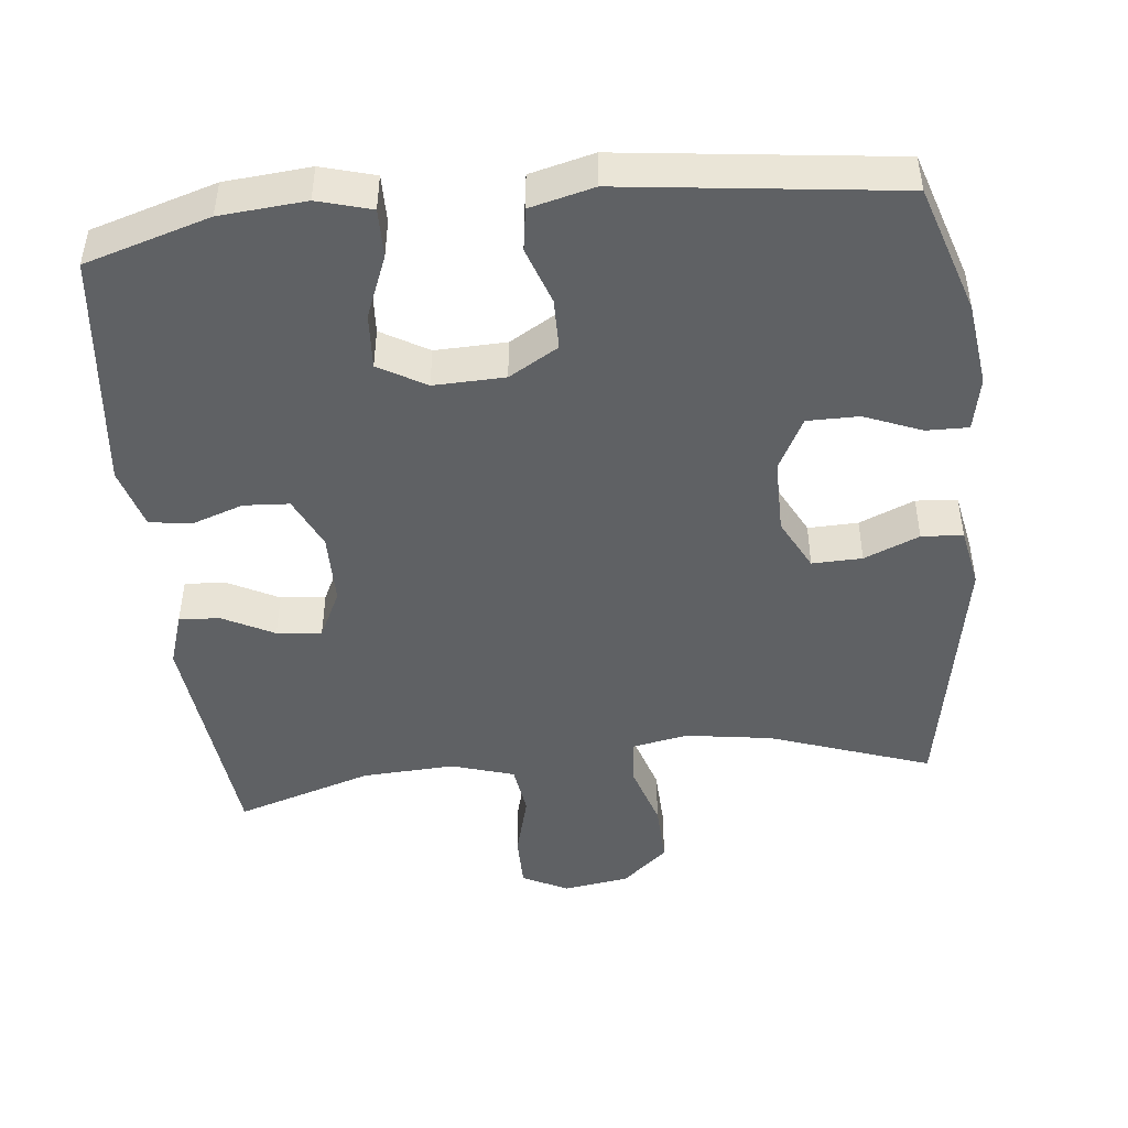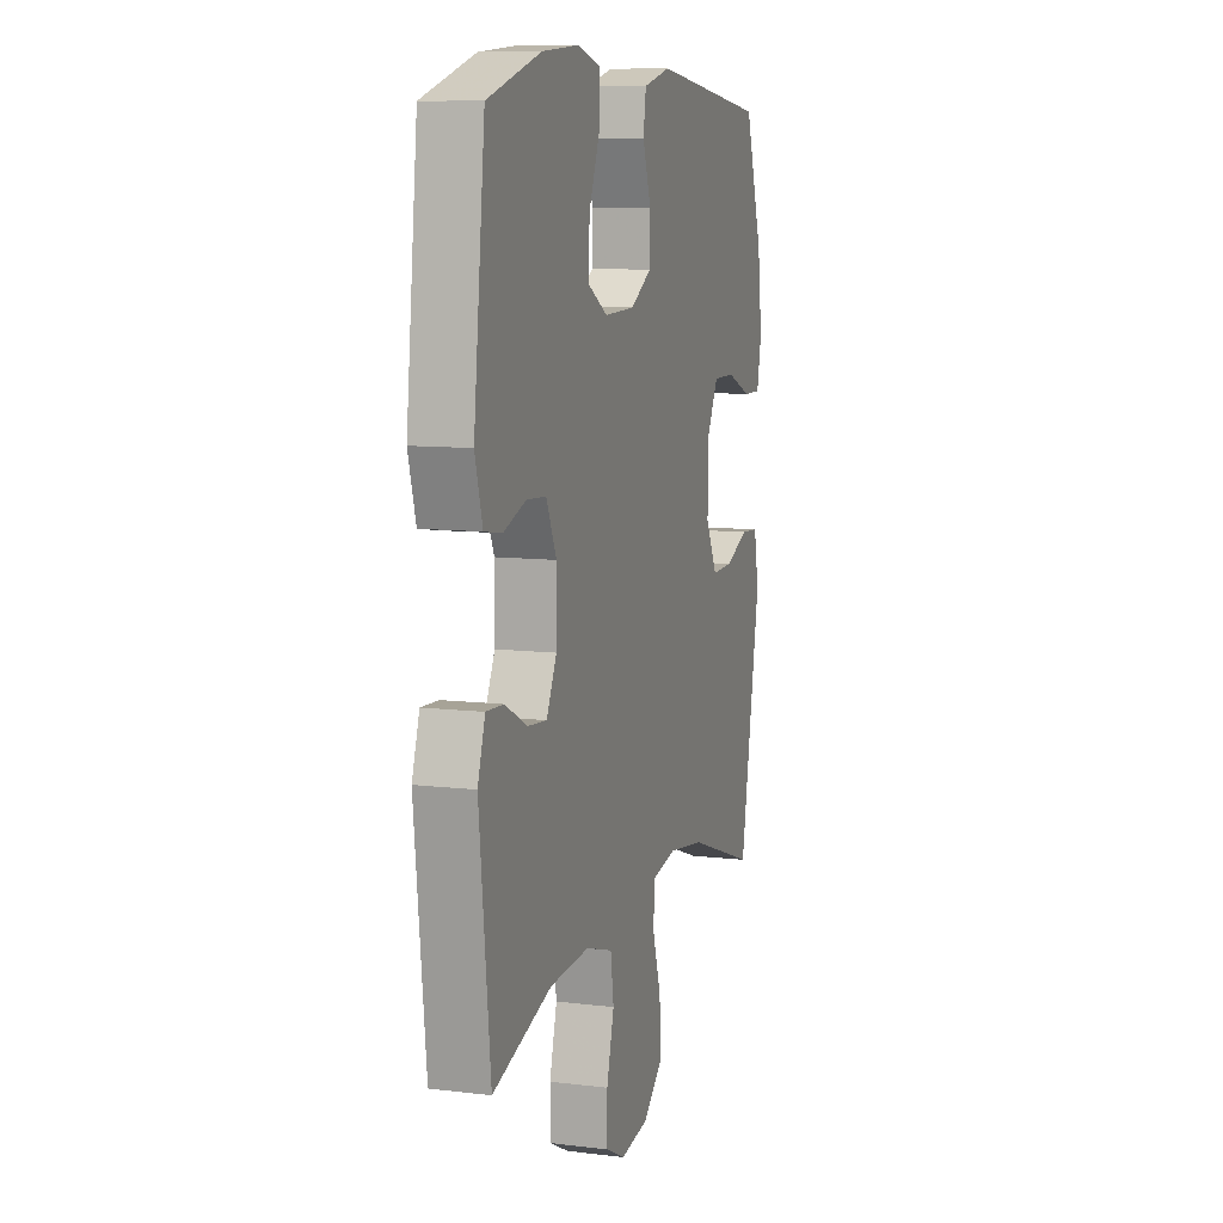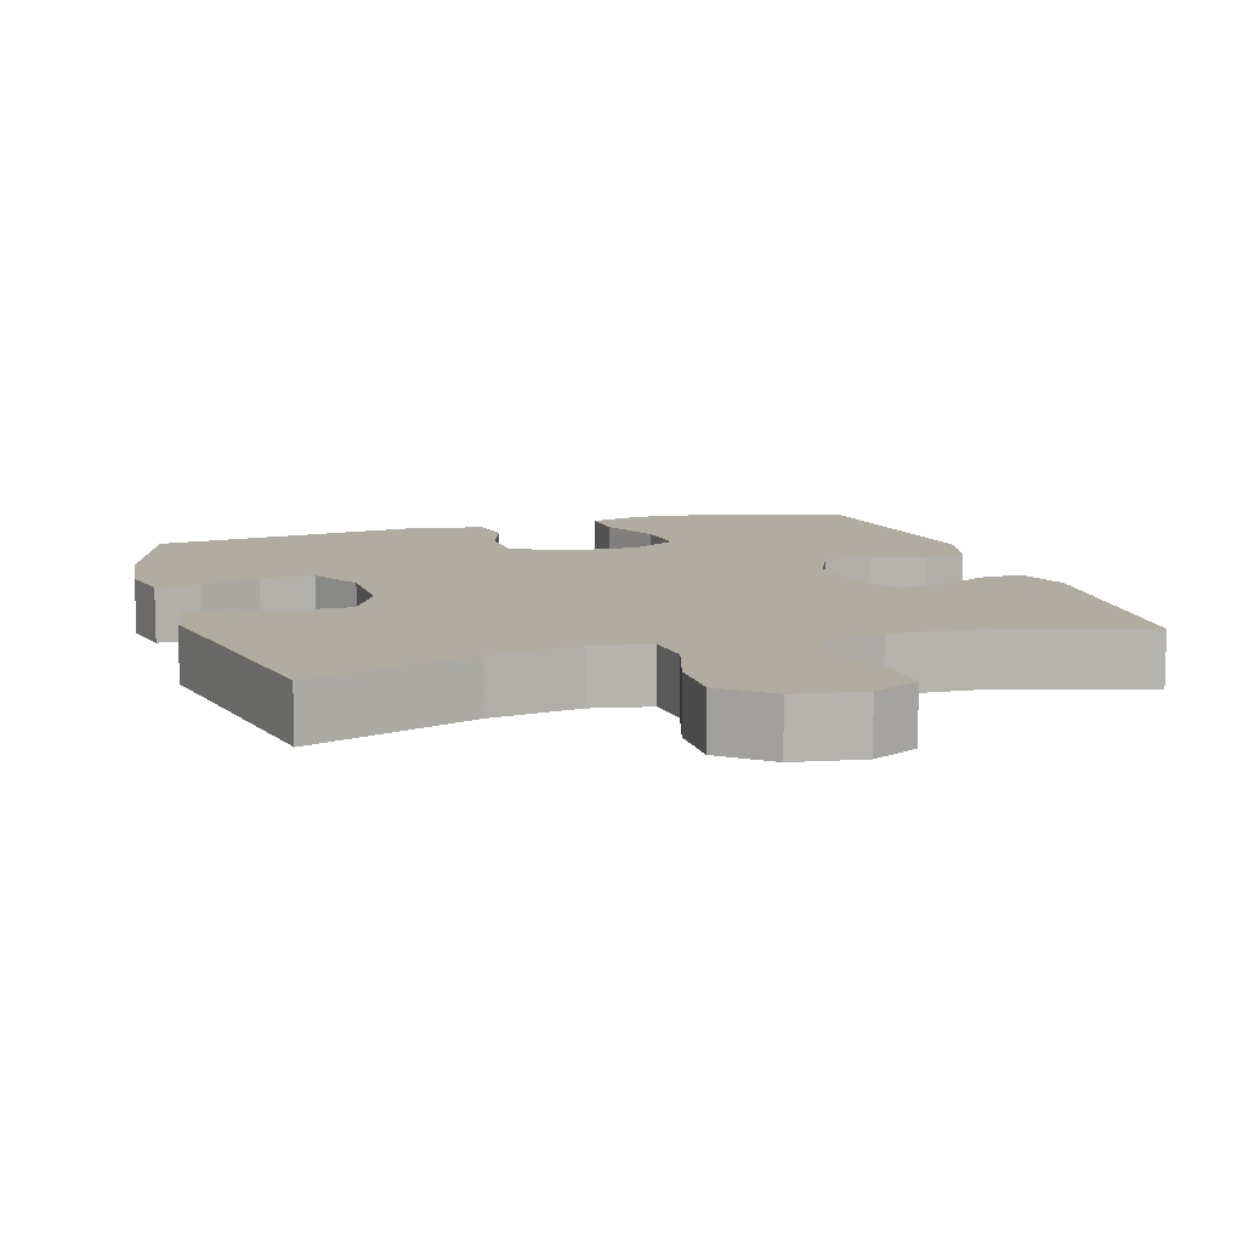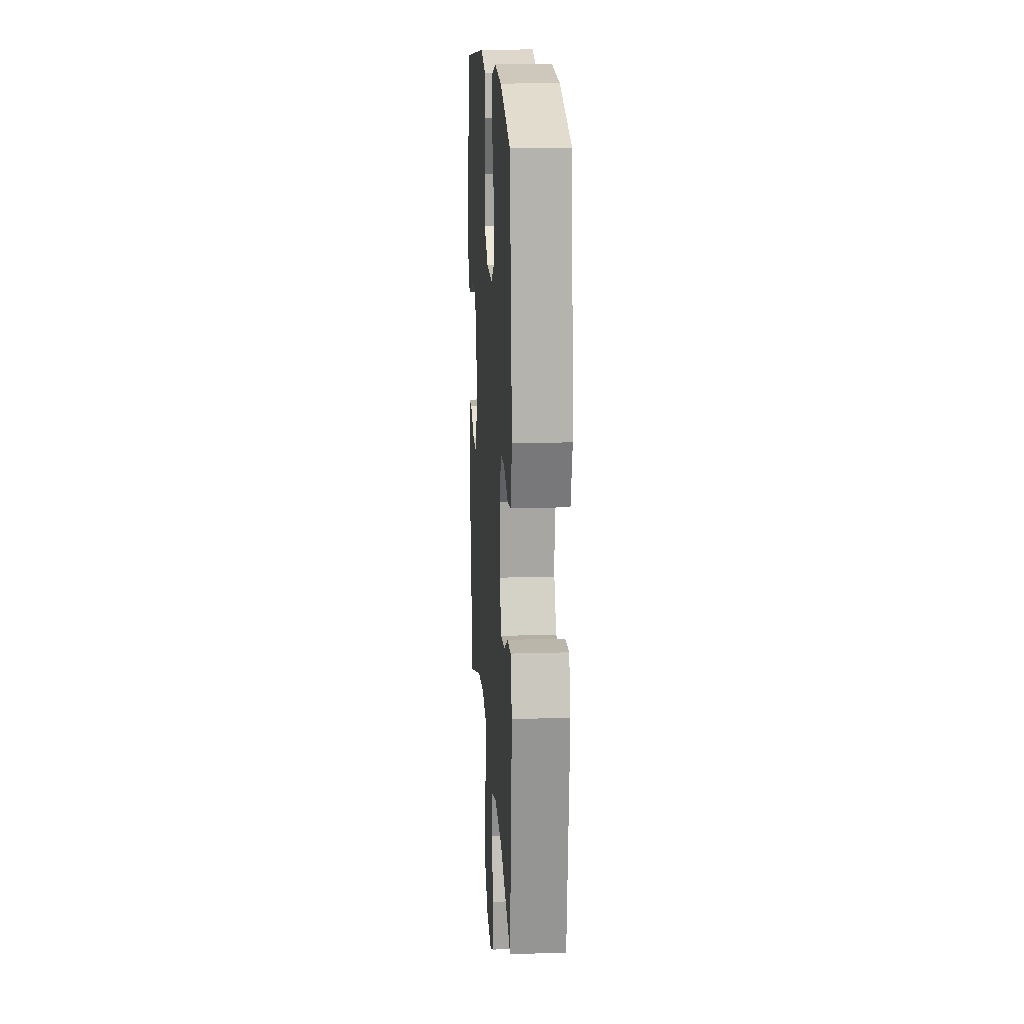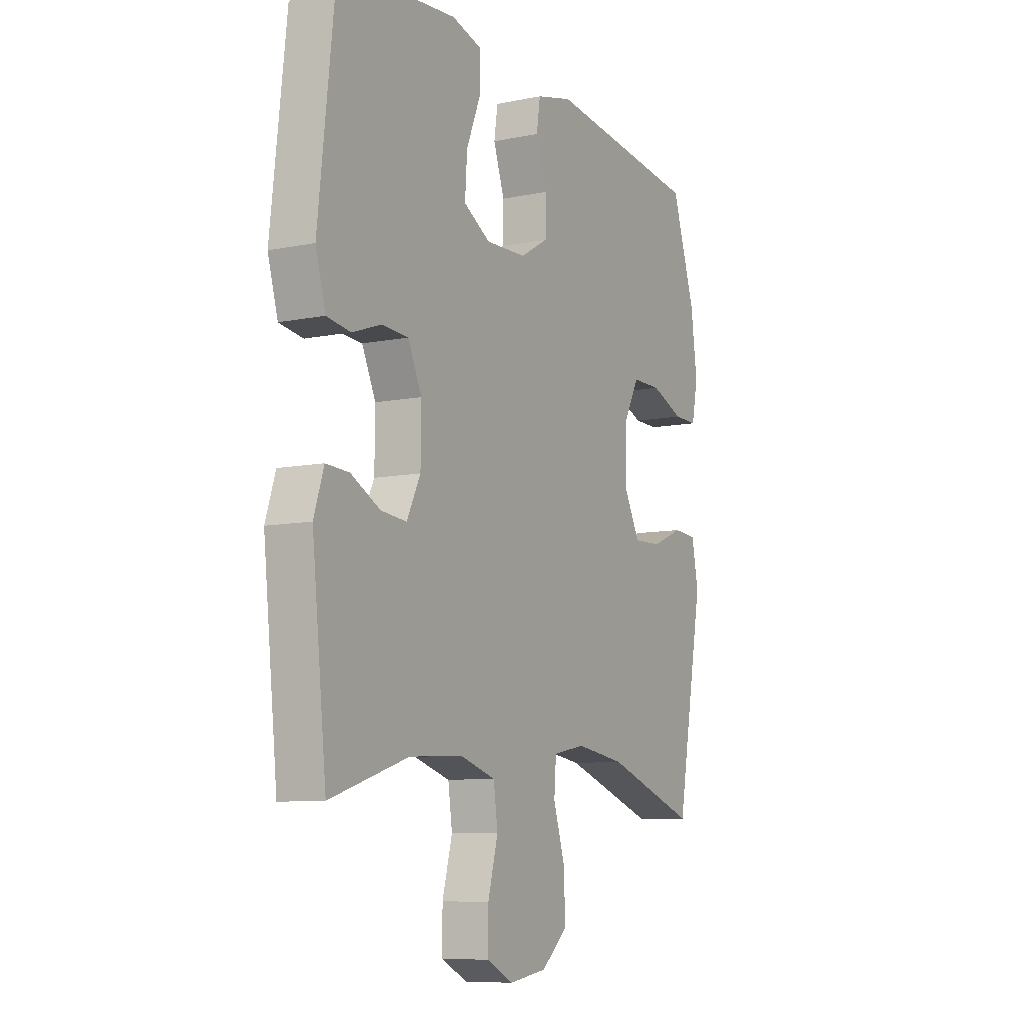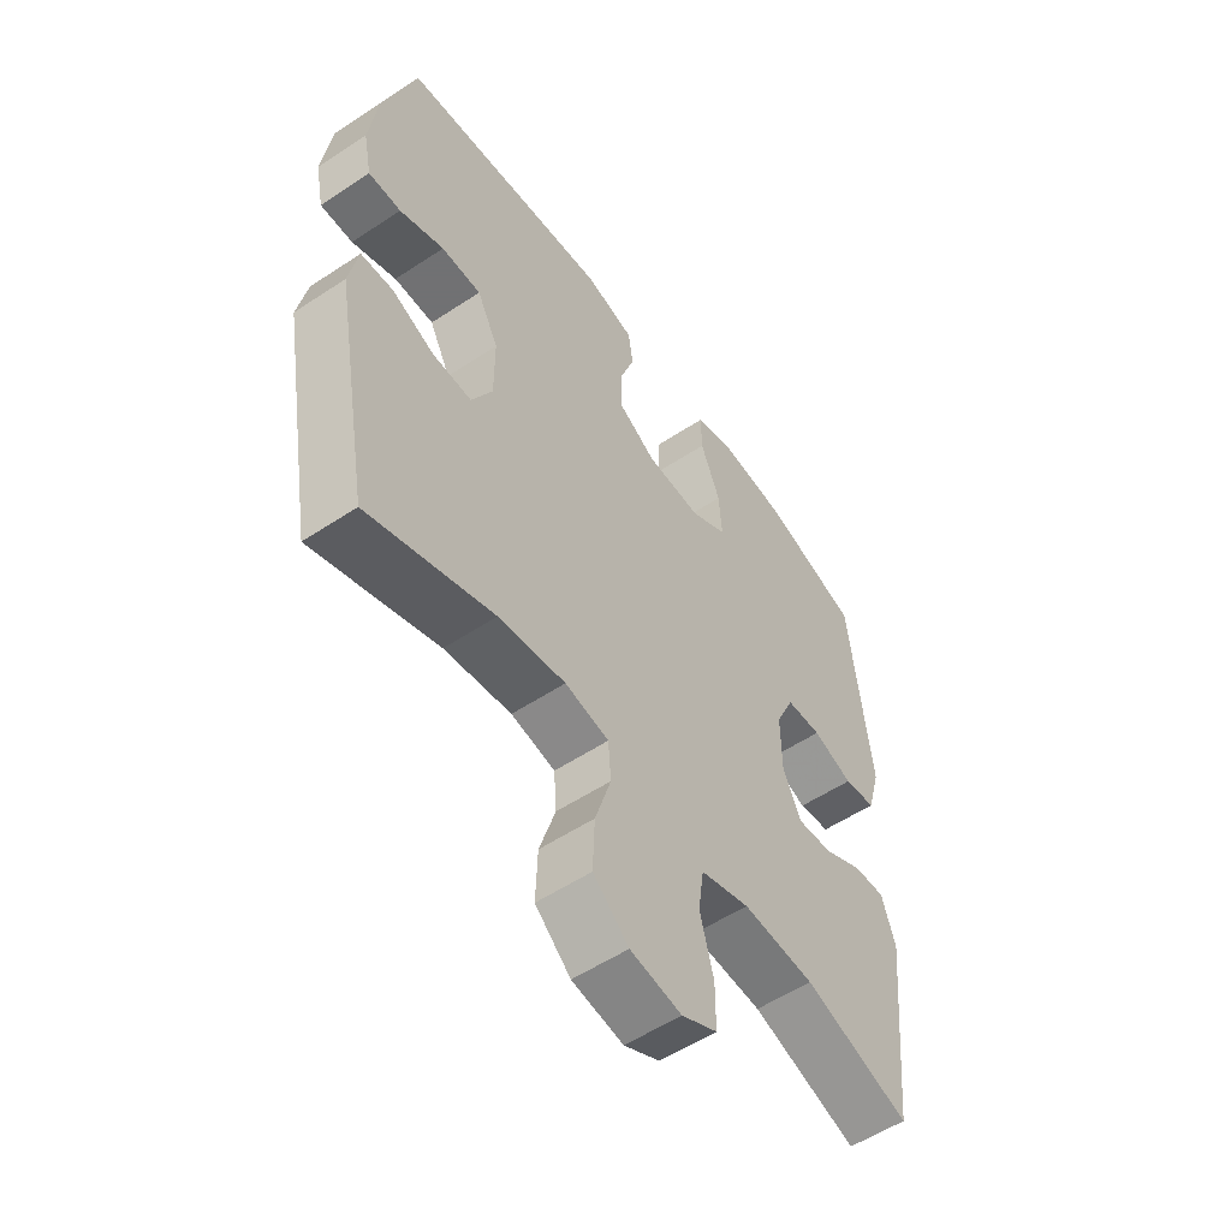
<metadata>
{"format":"obj","ext":"obj","renderer":"f3d","projection":"perspective","resolution":1024,"background":"white","views":[{"elev":-46.5,"azim":6.1,"up":"+Y"},{"elev":9.5,"azim":-72.5,"up":"+Z"},{"elev":10.1,"azim":162.7,"up":"+Y"},{"elev":16.9,"azim":-93.6,"up":"+Z"},{"elev":-8.8,"azim":-61.1,"up":"+Z"},{"elev":-55.3,"azim":124.9,"up":"+Z"}]}
</metadata>
<code>
v -0.5 0.07 -0.5
v -0.535 0.07 -0.172
v -0.511 0.07 -0.098
v -0.455 0.07 -0.101
v -0.384 0.07 -0.138
v -0.322 0.07 -0.144
v -0.289 0.07 -0.077
v -0.288 0.07 0.023
v -0.321 0.07 0.095
v -0.384 0.07 0.099
v -0.456 0.07 0.074
v -0.513 0.07 0.083
v -0.537 0.07 0.168
v -0.5 0.07 0.5
v -0.328 0.07 0.552
v -0.21 0.07 0.562
v -0.136 0.07 0.541
v -0.137 0.07 0.474
v -0.172 0.07 0.387
v -0.177 0.07 0.31
v -0.112 0.07 0.272
v -0.014 0.07 0.275
v 0.054 0.07 0.315
v 0.055 0.07 0.386
v 0.028 0.07 0.465
v 0.037 0.07 0.524
v 0.125 0.07 0.546
v 0.5 0.07 0.5
v 0.557 0.07 0.323
v 0.572 0.07 0.206
v 0.557 0.07 0.132
v 0.499 0.07 0.133
v 0.42 0.07 0.165
v 0.349 0.07 0.165
v 0.311 0.07 0.092
v 0.311 0.07 -0.012
v 0.348 0.07 -0.084
v 0.417 0.07 -0.082
v 0.493 0.07 -0.05
v 0.55 0.07 -0.054
v 0.566 0.07 -0.137
v 0.5 0.07 -0.5
v 0.278 0.07 -0.422
v 0.159 0.07 -0.404
v 0.081 0.07 -0.419
v 0.076 0.07 -0.483
v 0.104 0.07 -0.573
v 0.107 0.07 -0.659
v 0.044 0.07 -0.714
v -0.047 0.07 -0.728
v -0.11 0.07 -0.696
v -0.11 0.07 -0.621
v -0.086 0.07 -0.531
v -0.096 0.07 -0.46
v -0.183 0.07 -0.433
v -0.311 0.07 -0.44
v -0.5 0 -0.5
v -0.535 0 -0.172
v -0.511 0 -0.098
v -0.455 0 -0.101
v -0.384 0 -0.138
v -0.322 0 -0.144
v -0.289 0 -0.077
v -0.288 0 0.023
v -0.321 0 0.095
v -0.384 0 0.099
v -0.456 0 0.074
v -0.513 0 0.083
v -0.537 0 0.168
v -0.5 0 0.5
v -0.328 0 0.552
v -0.21 0 0.562
v -0.136 0 0.541
v -0.137 0 0.474
v -0.172 0 0.387
v -0.177 0 0.31
v -0.112 0 0.272
v -0.014 0 0.275
v 0.054 0 0.315
v 0.055 0 0.386
v 0.028 0 0.465
v 0.037 0 0.524
v 0.125 0 0.546
v 0.5 0 0.5
v 0.557 0 0.323
v 0.572 0 0.206
v 0.557 0 0.132
v 0.499 0 0.133
v 0.42 0 0.165
v 0.349 0 0.165
v 0.311 0 0.092
v 0.311 0 -0.012
v 0.348 0 -0.084
v 0.417 0 -0.082
v 0.493 0 -0.05
v 0.55 0 -0.054
v 0.566 0 -0.137
v 0.5 0 -0.5
v 0.278 0 -0.422
v 0.159 0 -0.404
v 0.081 0 -0.419
v 0.076 0 -0.483
v 0.104 0 -0.573
v 0.107 0 -0.659
v 0.044 0 -0.714
v -0.047 0 -0.728
v -0.11 0 -0.696
v -0.11 0 -0.621
v -0.086 0 -0.531
v -0.096 0 -0.46
v -0.183 0 -0.433
v -0.311 0 -0.44
f 51 52 53
f 50 51 53
f 49 50 53
f 48 49 53
f 47 48 53
f 46 47 53
f 45 46 53 54
f 41 42 43
f 40 41 43
f 39 40 43
f 38 39 43
f 37 38 43 44
f 36 37 44 45
f 31 32 33
f 30 31 33
f 29 30 33
f 28 29 33
f 27 28 33
f 26 27 33
f 25 26 33
f 24 25 33
f 23 24 33 34
f 22 23 34 35
f 17 18 19
f 16 17 19
f 15 16 19
f 14 15 19
f 13 14 19
f 12 13 19
f 11 12 19
f 10 11 19
f 9 10 19 20
f 8 9 20 21
f 3 4 5
f 2 3 5
f 1 2 5
f 56 1 5
f 55 56 5 6
f 45 54 55
f 36 45 55
f 35 36 55
f 22 35 55
f 21 22 55
f 8 21 55
f 7 8 55
f 6 7 55
f 109 108 107
f 109 107 106
f 109 106 105
f 109 105 104
f 109 104 103
f 109 103 102
f 110 109 102 101
f 99 98 97
f 99 97 96
f 99 96 95
f 99 95 94
f 100 99 94 93
f 101 100 93 92
f 89 88 87
f 89 87 86
f 89 86 85
f 89 85 84
f 89 84 83
f 89 83 82
f 89 82 81
f 89 81 80
f 90 89 80 79
f 91 90 79 78
f 75 74 73
f 75 73 72
f 75 72 71
f 75 71 70
f 75 70 69
f 75 69 68
f 75 68 67
f 75 67 66
f 76 75 66 65
f 77 76 65 64
f 61 60 59
f 61 59 58
f 61 58 57
f 61 57 112
f 62 61 112 111
f 111 110 101
f 111 101 92
f 111 92 91
f 111 91 78
f 111 78 77
f 111 77 64
f 111 64 63
f 111 63 62
f 1 57 58 2
f 2 58 59 3
f 3 59 60 4
f 4 60 61 5
f 5 61 62 6
f 6 62 63 7
f 7 63 64 8
f 8 64 65 9
f 9 65 66 10
f 10 66 67 11
f 11 67 68 12
f 12 68 69 13
f 13 69 70 14
f 14 70 71 15
f 15 71 72 16
f 16 72 73 17
f 17 73 74 18
f 18 74 75 19
f 19 75 76 20
f 20 76 77 21
f 21 77 78 22
f 22 78 79 23
f 23 79 80 24
f 24 80 81 25
f 25 81 82 26
f 26 82 83 27
f 27 83 84 28
f 28 84 85 29
f 29 85 86 30
f 30 86 87 31
f 31 87 88 32
f 32 88 89 33
f 33 89 90 34
f 34 90 91 35
f 35 91 92 36
f 36 92 93 37
f 37 93 94 38
f 38 94 95 39
f 39 95 96 40
f 40 96 97 41
f 41 97 98 42
f 42 98 99 43
f 43 99 100 44
f 44 100 101 45
f 45 101 102 46
f 46 102 103 47
f 47 103 104 48
f 48 104 105 49
f 49 105 106 50
f 50 106 107 51
f 51 107 108 52
f 52 108 109 53
f 53 109 110 54
f 54 110 111 55
f 55 111 112 56
f 56 112 57 1

</code>
